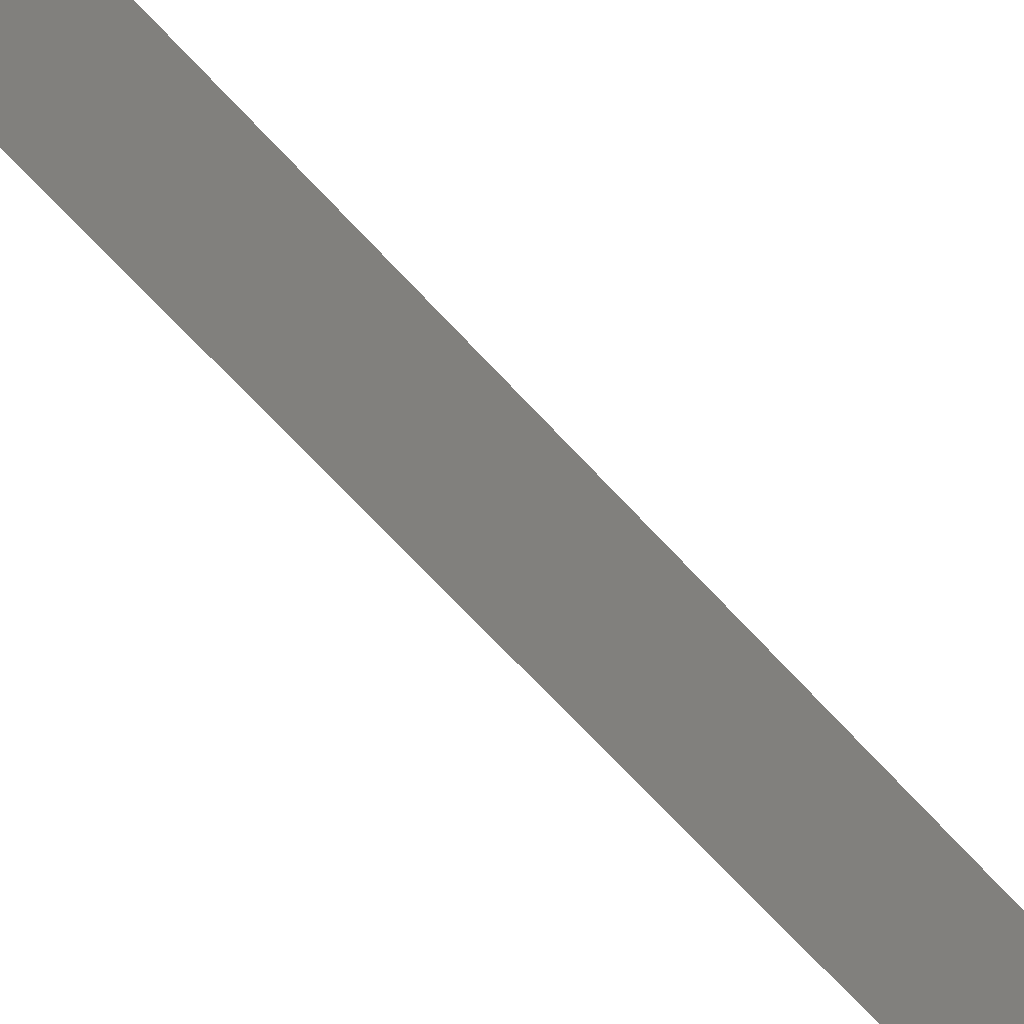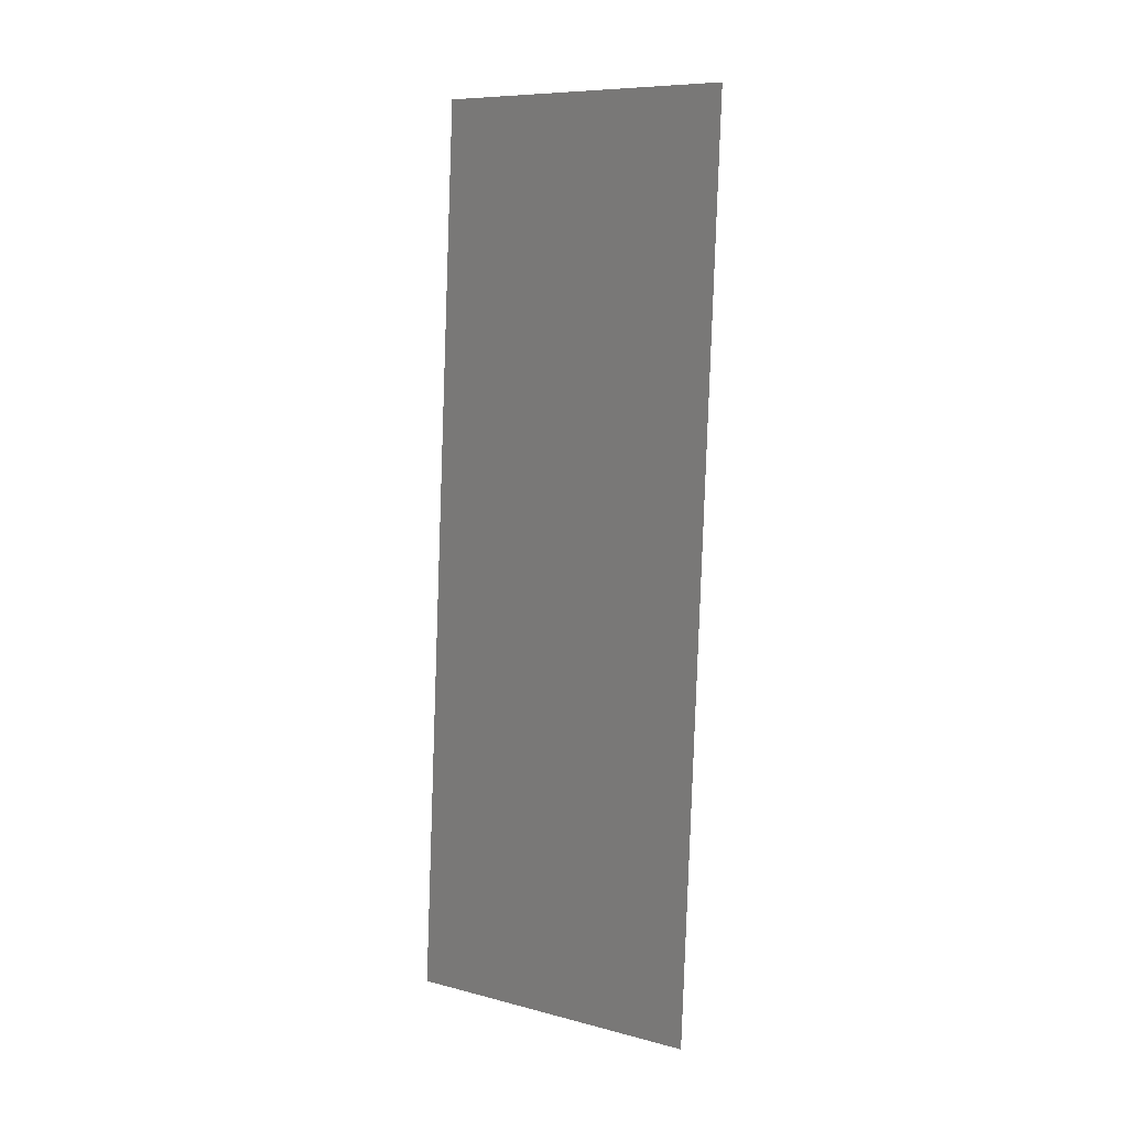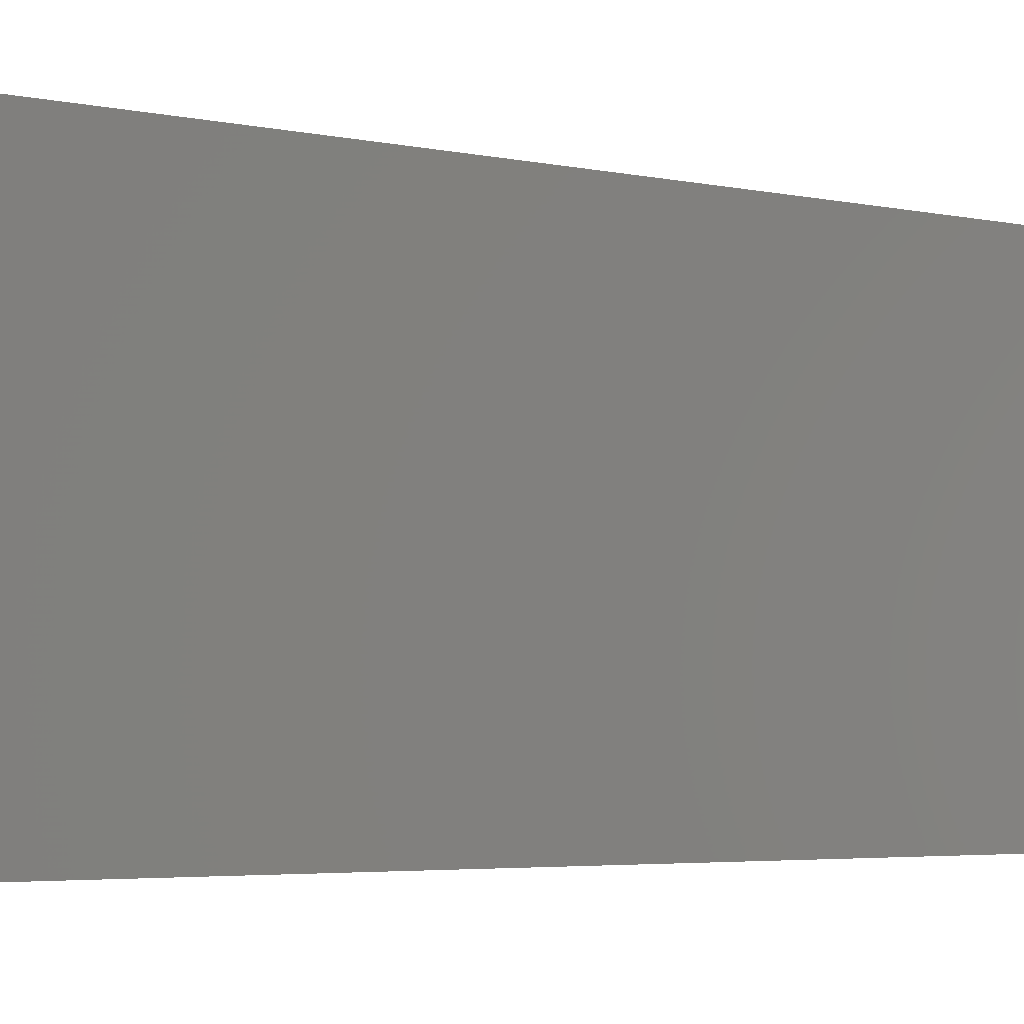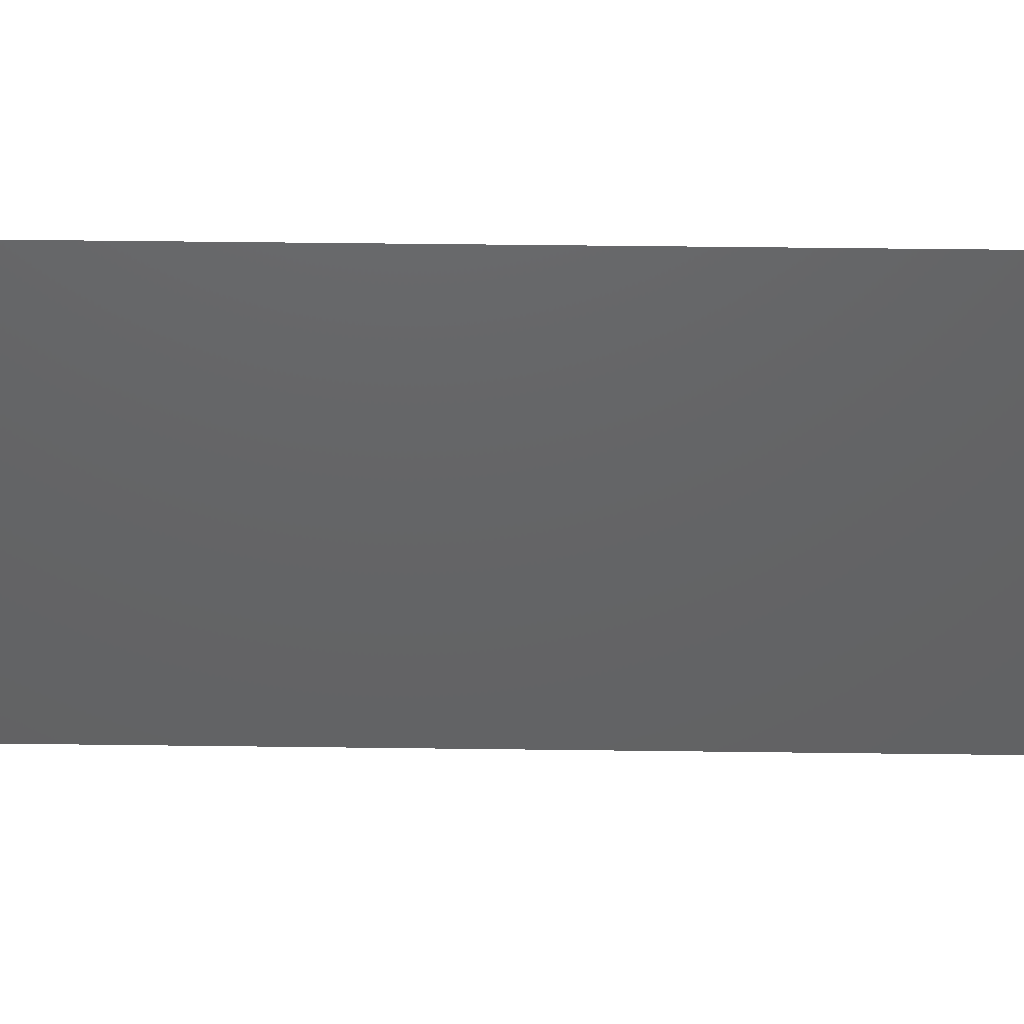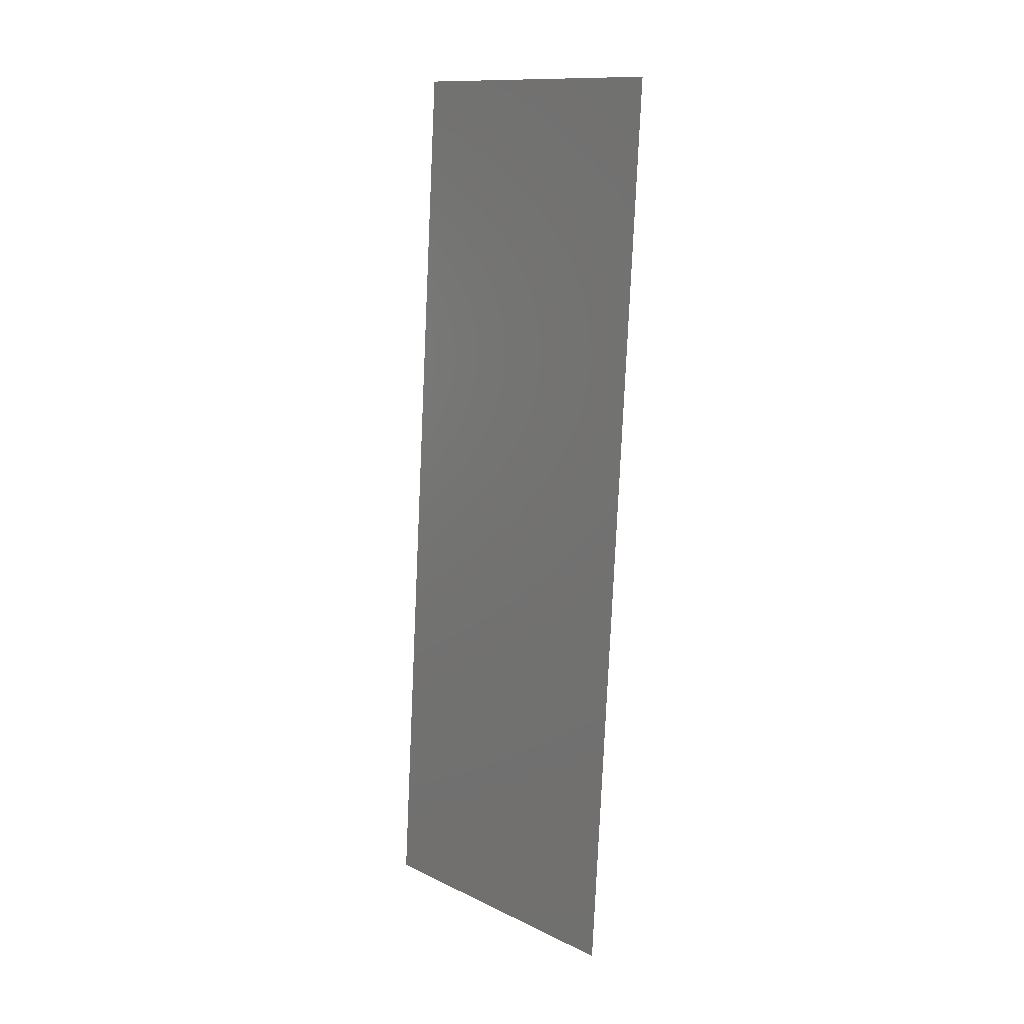
<metadata>
{"format":"stl","ext":"stl","renderer":"f3d","projection":"perspective","resolution":1024,"background":"white","views":[{"elev":-67.7,"azim":46.0,"up":"+Z"},{"elev":8.8,"azim":124.7,"up":"+Y"},{"elev":-3.1,"azim":-129.5,"up":"+Z"},{"elev":44.9,"azim":-85.6,"up":"+Z"},{"elev":12.9,"azim":137.3,"up":"+Y"}]}
</metadata>
<code>
# stl→obj: 19 verts, 22 faces
v 0.00728 0.01165 0
v 0.00746 0.008738 0.01159
v 0.008 0 0
v 0.005118 0.0466 0.02
v 0.004938 0.04951 0.008406
v 0.004398 0.05825 0.02
v 0.008 0 0.01
v 0.008 0 0.02
v 0.004398 0.05825 0.01
v 0.004398 0.05825 0
v 0.00728 0.01165 0.02
v 0.005118 0.0466 0
v 0.006889 0.01796 0.01027
v 0.006199 0.02913 0.01
v 0.006559 0.0233 0.02
v 0.006559 0.0233 0
v 0.005839 0.03495 0.02
v 0.005509 0.04029 0.009734
v 0.005839 0.03495 0
f 1 2 3
f 4 5 6
f 7 2 8
f 9 5 10
f 8 2 11
f 10 5 12
f 13 14 15
f 16 13 1
f 11 13 15
f 15 14 17
f 16 14 13
f 12 18 19
f 18 14 19
f 19 14 16
f 17 18 4
f 17 14 18
f 18 5 4
f 13 2 1
f 12 5 18
f 11 2 13
f 3 2 7
f 6 5 9

</code>
